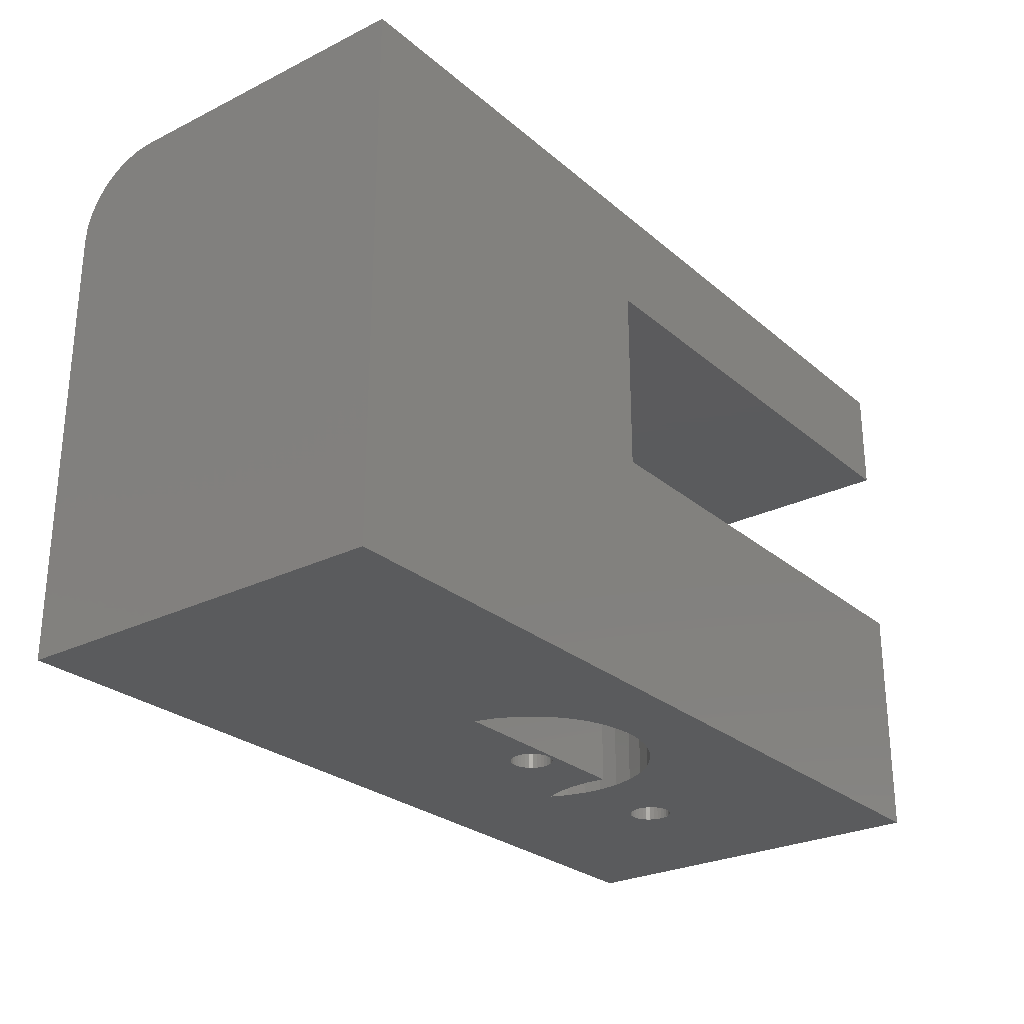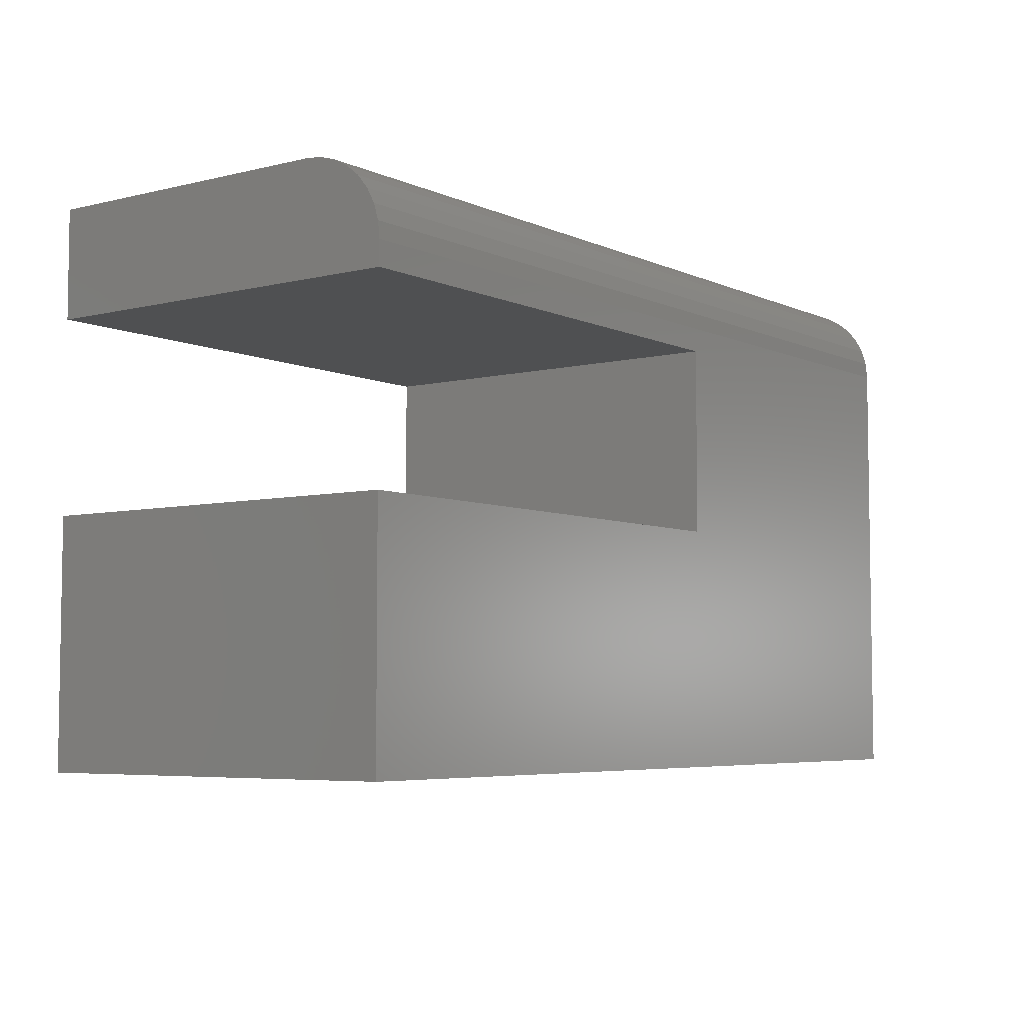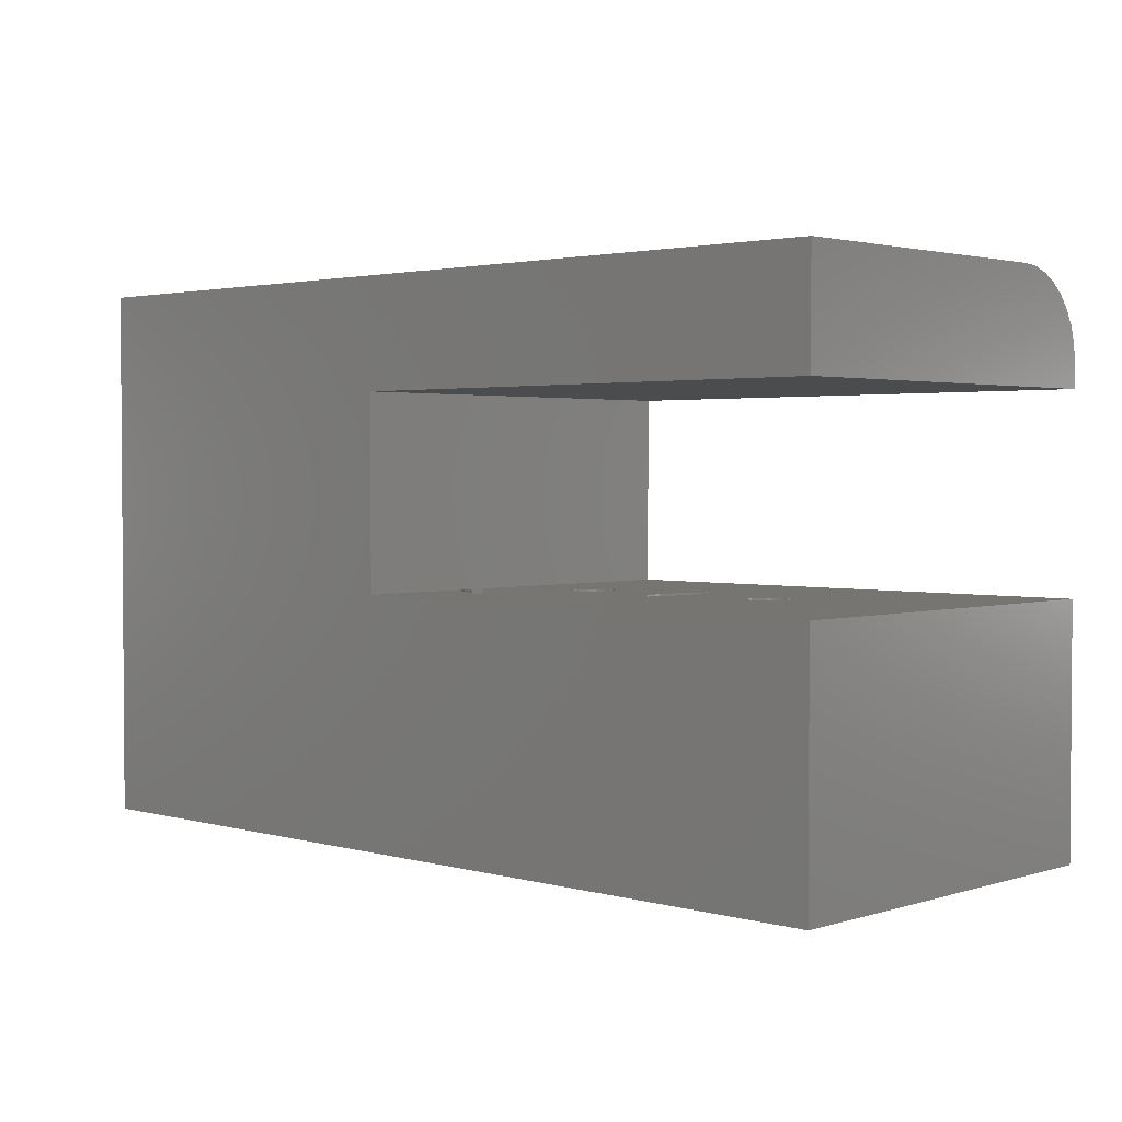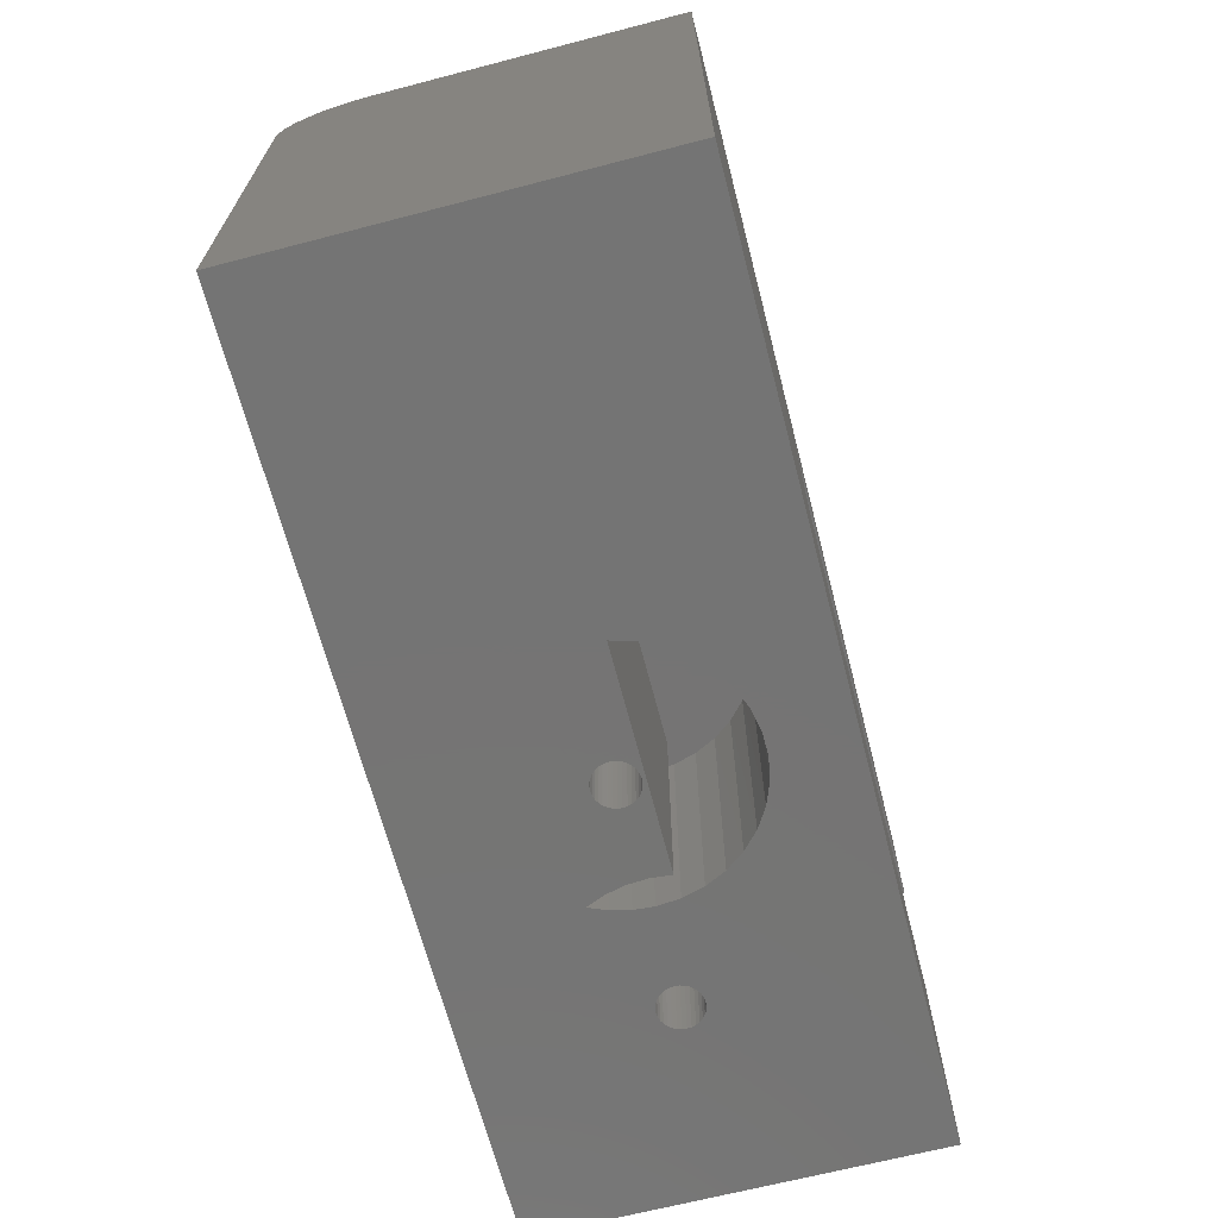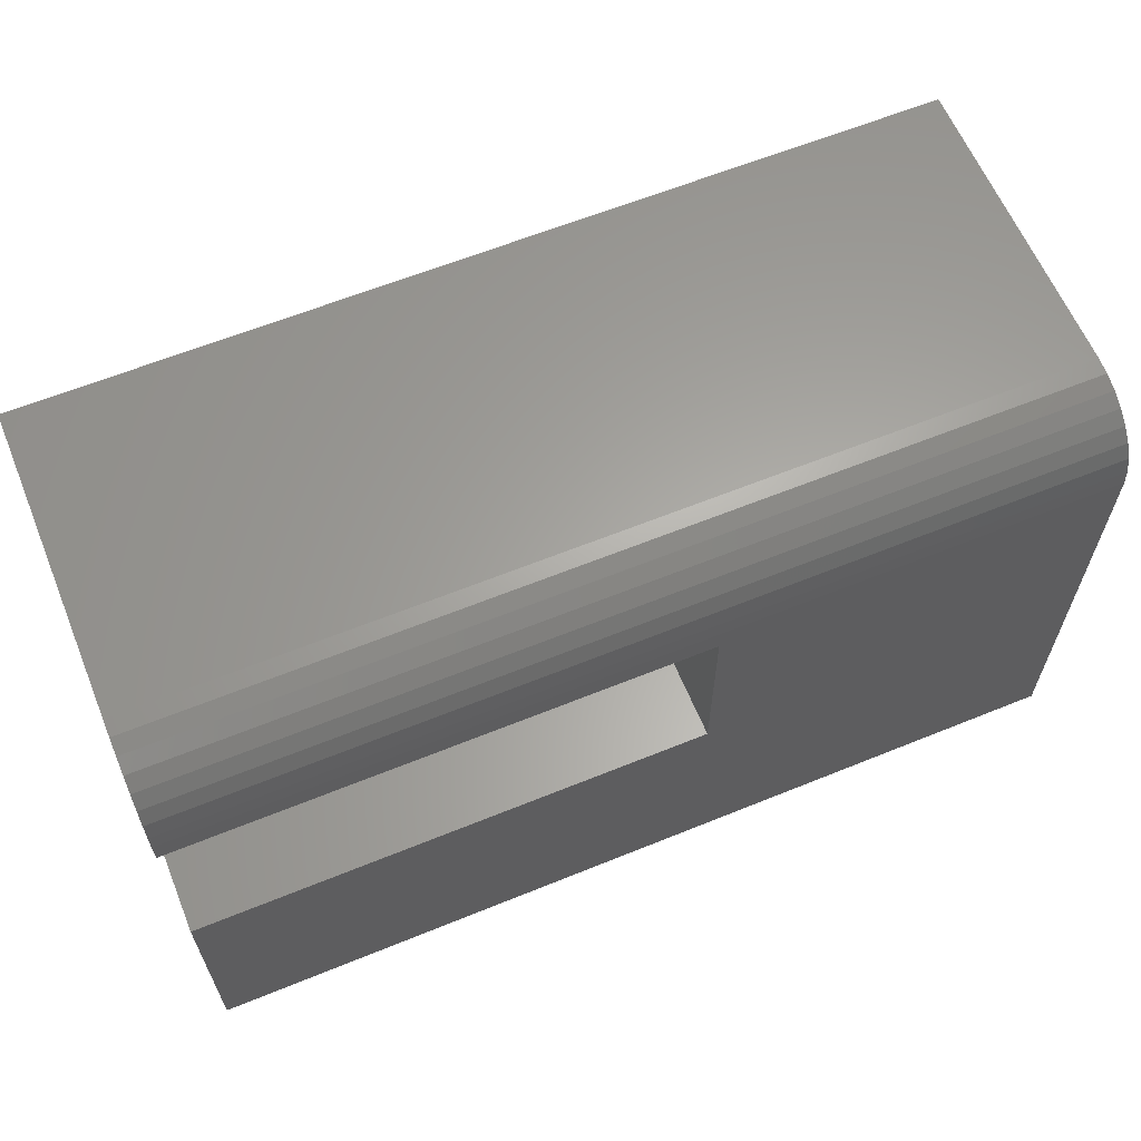
<metadata>
{"format":"stl","ext":"stl","renderer":"f3d","projection":"perspective","resolution":1024,"background":"white","views":[{"elev":-26.6,"azim":-52.4,"up":"+Z"},{"elev":-5.5,"azim":126.7,"up":"+Z"},{"elev":2.4,"azim":43.4,"up":"+Z"},{"elev":-66.7,"azim":-75.4,"up":"+Z"},{"elev":62.3,"azim":157.6,"up":"+Z"}]}
</metadata>
<code>
# stl→obj: 219 verts, 442 faces
v -0.136 -0.1126 -0.04688
v -0.14 -0.113 0.1797
v -0.14 -0.113 -0.04688
v -0.1438 -0.1141 0.1797
v -0.1438 -0.1141 -0.04688
v -0.1473 -0.116 0.1797
v -0.1473 -0.116 -0.04688
v -0.1503 -0.1185 0.1797
v -0.1503 -0.1185 -0.04688
v -0.1528 -0.1216 0.1797
v -0.1528 -0.1216 -0.04688
v -0.1547 -0.1251 0.1797
v -0.1547 -0.1251 -0.04688
v -0.1559 -0.1289 0.1797
v -0.1559 -0.1289 -0.04688
v -0.1562 -0.1328 0.1797
v -0.1562 -0.1328 -0.04688
v -0.136 -0.1126 0.1797
v -0.1321 -0.113 -0.04688
v -0.1321 -0.113 0.1797
v -0.1283 -0.1141 -0.04688
v -0.1283 -0.1141 0.1797
v -0.1248 -0.116 -0.04688
v -0.1248 -0.116 0.1797
v -0.1217 -0.1185 -0.04688
v -0.1217 -0.1185 0.1797
v -0.1192 -0.1216 -0.04688
v -0.1192 -0.1216 0.1797
v -0.1173 -0.1251 -0.04688
v -0.1173 -0.1251 0.1797
v -0.1162 -0.1289 -0.04688
v -0.1162 -0.1289 0.1797
v -0.1158 -0.1328 -0.04688
v -0.1158 -0.1328 0.1797
v -0.136 -0.153 -0.04688
v -0.1321 -0.1527 0.1797
v -0.1321 -0.1527 -0.04688
v -0.1283 -0.1515 0.1797
v -0.1283 -0.1515 -0.04688
v -0.1248 -0.1496 0.1797
v -0.1248 -0.1496 -0.04688
v -0.1217 -0.1471 0.1797
v -0.1217 -0.1471 -0.04688
v -0.1192 -0.1441 0.1797
v -0.1192 -0.1441 -0.04688
v -0.1173 -0.1406 0.1797
v -0.1173 -0.1406 -0.04688
v -0.1162 -0.1368 0.1797
v -0.1162 -0.1368 -0.04688
v -0.136 -0.153 0.1797
v -0.14 -0.1527 -0.04688
v -0.14 -0.1527 0.1797
v -0.1438 -0.1515 -0.04688
v -0.1438 -0.1515 0.1797
v -0.1473 -0.1496 -0.04688
v -0.1473 -0.1496 0.1797
v -0.1503 -0.1471 -0.04688
v -0.1503 -0.1471 0.1797
v -0.1528 -0.1441 -0.04688
v -0.1528 -0.1441 0.1797
v -0.1547 -0.1406 -0.04688
v -0.1547 -0.1406 0.1797
v -0.1559 -0.1368 -0.04688
v -0.1559 -0.1368 0.1797
v -0.3261 -0.1173 0.1797
v -0.3236 -0.1198 0.1797
v -0.2422 -0.0835 0.1797
v -0.2494 -0.1008 0.1797
v -0.2315 -0.1569 0.1797
v -0.2295 -0.1358 0.1797
v -0.231 -0.1177 0.1797
v -0.2548 -0.1376 0.1797
v -0.3192 -0.1293 0.1797
v -0.3189 -0.1328 0.1797
v -0.2374 -0.1774 0.1797
v -0.2352 -0.1002 0.1797
v -0.4297 -0.3203 0.1797
v 0.04688 -0.3203 0.1797
v -0.3346 -0.2496 0.1797
v -0.3559 -0.2494 0.1797
v -0.3767 -0.2451 0.1797
v -0.3964 -0.2371 0.1797
v -0.4143 -0.2256 0.1797
v -0.4297 -0.211 0.1797
v -0.253 -0.1562 0.1797
v -0.3193 -0.1368 0.1797
v -0.3205 -0.1406 0.1797
v -0.3223 -0.1441 0.1797
v -0.3248 -0.1471 0.1797
v -0.3279 -0.1496 0.1797
v -0.3314 -0.1515 0.1797
v -0.3352 -0.1527 0.1797
v -0.3391 -0.153 0.1797
v -0.4297 -0.1562 0.1797
v -0.2536 -0.119 0.1797
v -0.3216 -0.1227 0.1797
v -0.3201 -0.1259 0.1797
v -0.2469 -0.1964 0.1797
v 0.04688 0.04688 0.1797
v -0.2598 -0.2132 0.1797
v -0.2756 -0.2275 0.1797
v -0.2938 -0.2385 0.1797
v -0.3137 -0.246 0.1797
v -0.4297 0.04688 0.1797
v -0.3431 -0.113 0.1797
v -0.3391 -0.1126 0.1797
v -0.3356 -0.1129 0.1797
v -0.3322 -0.1138 0.1797
v -0.329 -0.1153 0.1797
v -0.3594 -0.1328 0.1797
v -0.359 -0.1289 0.1797
v -0.3578 -0.1251 0.1797
v -0.356 -0.1216 0.1797
v -0.3534 -0.1185 0.1797
v -0.3504 -0.116 0.1797
v -0.3469 -0.1141 0.1797
v -0.3431 -0.1527 0.1797
v -0.3469 -0.1515 0.1797
v -0.3504 -0.1496 0.1797
v -0.3534 -0.1471 0.1797
v -0.356 -0.1441 0.1797
v -0.3578 -0.1406 0.1797
v -0.359 -0.1368 0.1797
v -0.3193 -0.1289 -0.04688
v -0.3189 -0.1328 -0.04688
v -0.3594 -0.1328 -0.04688
v -0.3591 -0.1293 -0.04688
v -0.3582 -0.1259 -0.04688
v -0.3567 -0.1227 -0.04688
v -0.3546 -0.1198 -0.04688
v -0.3521 -0.1173 -0.04688
v -0.3493 -0.1153 -0.04688
v -0.3461 -0.1138 -0.04688
v -0.3427 -0.1129 -0.04688
v -0.3352 -0.113 -0.04688
v -0.3314 -0.1141 -0.04688
v -0.3279 -0.116 -0.04688
v -0.3248 -0.1185 -0.04688
v -0.3223 -0.1216 -0.04688
v -0.3205 -0.1251 -0.04688
v -0.3391 -0.1126 -0.04688
v -0.3391 -0.153 -0.04688
v -0.3352 -0.1527 -0.04688
v -0.3314 -0.1515 -0.04688
v -0.3279 -0.1496 -0.04688
v -0.3248 -0.1471 -0.04688
v -0.3223 -0.1441 -0.04688
v -0.3205 -0.1406 -0.04688
v -0.3193 -0.1368 -0.04688
v -0.3431 -0.1527 -0.04688
v -0.3469 -0.1515 -0.04688
v -0.3504 -0.1496 -0.04688
v -0.3534 -0.1471 -0.04688
v -0.356 -0.1441 -0.04688
v -0.3578 -0.1406 -0.04688
v -0.359 -0.1368 -0.04688
v -0.2494 -0.1008 -0.04688
v -0.2536 -0.119 -0.04688
v -0.2422 -0.0835 -0.04688
v -0.2295 -0.1358 -0.04688
v -0.2315 -0.1568 -0.04688
v -0.231 -0.1177 -0.04688
v -0.2548 -0.1376 -0.04688
v -0.2352 -0.1002 -0.04688
v -0.2373 -0.1771 -0.04688
v -0.7969 0.04688 -0.04688
v -0.4561 -0.1562 -0.04688
v -0.7969 -0.3203 -0.04688
v 0.04688 0.04688 -0.04688
v 0.04688 -0.3203 -0.04688
v -0.253 -0.1562 -0.04688
v -0.4504 -0.1766 -0.04688
v -0.4411 -0.1955 -0.04688
v -0.4284 -0.2124 -0.04688
v -0.4129 -0.2267 -0.04688
v -0.395 -0.2379 -0.04688
v -0.3753 -0.2455 -0.04688
v -0.3546 -0.2495 -0.04688
v -0.2467 -0.196 -0.04688
v -0.3335 -0.2495 -0.04688
v -0.3127 -0.2457 -0.04688
v -0.293 -0.2381 -0.04688
v -0.275 -0.227 -0.04688
v -0.2594 -0.2128 -0.04688
v -0.4561 -0.1562 0.1797
v -0.4418 -0.1945 0.1797
v -0.4507 -0.176 0.1797
v -0.4297 0.04688 0.3568
v -0.4297 -0.3203 0.3568
v 0.04688 -0.3203 0.3568
v 0.04688 0.04688 0.3568
v -0.7969 -0.3203 0.4574
v 0.04688 -0.3203 0.4574
v -0.7969 -0.03125 0.4574
v -0.7969 -0.01601 0.4559
v -0.7969 0.04688 0.3793
v -0.7969 -0.001353 0.4515
v -0.7969 0.01215 0.4442
v -0.7969 0.02399 0.4345
v -0.7969 0.03371 0.4227
v -0.7969 0.04093 0.4092
v -0.7969 0.04537 0.3945
v 0.04688 -0.03125 0.4574
v 0.04688 0.04688 0.3793
v 0.04688 0.04537 0.3945
v 0.04688 0.04093 0.4092
v 0.04688 0.03371 0.4227
v 0.04688 0.02399 0.4345
v 0.04688 0.01215 0.4442
v 0.04688 -0.001353 0.4515
v 0.04688 -0.01601 0.4559
v -0.5859 -0.1641 0.3012
v -0.6406 -0.1641 0.3012
v -0.5859 -0.1094 0.3012
v -0.6406 -0.1094 0.3012
v -0.6406 -0.1641 0.1094
v -0.5859 -0.1641 0.1094
v -0.5859 -0.1094 0.1094
v -0.6406 -0.1094 0.1094
f 1 2 3
f 3 2 4
f 3 4 5
f 5 4 6
f 5 6 7
f 7 6 8
f 7 8 9
f 9 8 10
f 9 10 11
f 11 10 12
f 11 12 13
f 13 12 14
f 13 14 15
f 15 14 16
f 15 16 17
f 2 1 18
f 18 1 19
f 18 19 20
f 20 19 21
f 20 21 22
f 22 21 23
f 22 23 24
f 24 23 25
f 24 25 26
f 26 25 27
f 26 27 28
f 28 27 29
f 28 29 30
f 30 29 31
f 30 31 32
f 32 31 33
f 32 33 34
f 35 36 37
f 37 36 38
f 37 38 39
f 39 38 40
f 39 40 41
f 41 40 42
f 41 42 43
f 43 42 44
f 43 44 45
f 45 44 46
f 45 46 47
f 47 46 48
f 47 48 49
f 49 48 34
f 49 34 33
f 36 35 50
f 50 35 51
f 50 51 52
f 52 51 53
f 52 53 54
f 54 53 55
f 54 55 56
f 56 55 57
f 56 57 58
f 58 57 59
f 58 59 60
f 60 59 61
f 60 61 62
f 62 61 63
f 62 63 64
f 64 63 17
f 64 17 16
f 65 66 67
f 66 68 67
f 69 16 70
f 16 71 70
f 72 73 74
f 69 75 16
f 76 71 16
f 77 78 79
f 77 79 80
f 77 80 81
f 77 81 82
f 77 82 83
f 77 83 84
f 85 72 74
f 85 74 86
f 85 86 87
f 85 87 88
f 85 88 89
f 85 89 90
f 85 90 91
f 85 91 92
f 85 92 93
f 85 93 94
f 95 68 66
f 95 66 96
f 95 96 97
f 95 97 73
f 95 73 72
f 98 54 56
f 98 56 58
f 98 58 60
f 98 60 62
f 98 62 64
f 98 64 16
f 98 16 75
f 78 99 34
f 78 34 48
f 78 48 46
f 78 46 44
f 78 44 42
f 78 42 40
f 78 40 38
f 78 38 36
f 78 36 50
f 78 50 52
f 78 52 54
f 78 54 98
f 78 98 100
f 78 100 101
f 78 101 102
f 78 102 103
f 78 103 79
f 67 76 16
f 67 16 14
f 67 14 12
f 67 12 10
f 67 10 8
f 67 8 6
f 67 6 4
f 99 104 105
f 99 105 106
f 99 106 107
f 99 107 108
f 99 108 109
f 99 109 65
f 99 65 67
f 99 67 4
f 99 4 2
f 99 2 18
f 99 18 20
f 99 20 22
f 99 22 24
f 99 24 26
f 99 26 28
f 99 28 30
f 99 30 32
f 99 32 34
f 104 94 110
f 104 110 111
f 104 111 112
f 104 112 113
f 104 113 114
f 104 114 115
f 104 115 116
f 104 116 105
f 94 93 117
f 94 117 118
f 94 118 119
f 94 119 120
f 94 120 121
f 94 121 122
f 94 122 123
f 94 123 110
f 73 124 74
f 124 125 74
f 126 127 110
f 127 111 110
f 111 127 128
f 128 112 111
f 112 128 129
f 129 113 112
f 113 129 130
f 130 114 113
f 114 130 131
f 131 115 114
f 132 115 131
f 116 115 132
f 133 116 132
f 105 116 133
f 134 105 133
f 108 107 135
f 136 108 135
f 109 108 136
f 137 109 136
f 65 109 137
f 138 65 137
f 138 66 65
f 66 138 139
f 139 96 66
f 96 139 140
f 140 97 96
f 97 140 124
f 124 73 97
f 106 105 134
f 106 134 141
f 106 141 135
f 106 135 107
f 142 92 143
f 143 92 91
f 143 91 144
f 144 91 90
f 144 90 145
f 145 90 89
f 145 89 146
f 146 89 88
f 146 88 147
f 147 88 87
f 147 87 148
f 148 87 86
f 148 86 149
f 149 86 74
f 149 74 125
f 92 142 93
f 93 142 150
f 93 150 117
f 117 150 151
f 117 151 118
f 118 151 152
f 118 152 119
f 119 152 153
f 119 153 120
f 120 153 154
f 120 154 121
f 121 154 155
f 121 155 122
f 122 155 156
f 122 156 123
f 123 156 126
f 123 126 110
f 138 157 158
f 138 159 157
f 160 17 161
f 160 162 17
f 125 124 163
f 17 162 164
f 17 165 161
f 166 134 133
f 166 133 132
f 166 132 131
f 166 131 130
f 166 130 129
f 166 129 128
f 166 128 127
f 166 127 126
f 166 126 167
f 166 167 168
f 158 163 124
f 158 124 140
f 158 140 139
f 158 139 138
f 159 5 7
f 159 7 9
f 159 9 11
f 159 11 13
f 159 13 15
f 159 15 17
f 159 17 164
f 169 170 33
f 169 33 31
f 169 31 29
f 169 29 27
f 169 27 25
f 169 25 23
f 169 23 21
f 169 21 19
f 169 19 1
f 169 1 3
f 169 3 5
f 169 5 159
f 169 159 138
f 169 138 137
f 169 137 136
f 169 136 135
f 169 135 141
f 169 141 134
f 169 134 166
f 167 126 156
f 167 156 155
f 167 155 154
f 167 154 153
f 167 153 152
f 167 152 151
f 167 151 150
f 167 150 142
f 171 167 142
f 171 142 143
f 171 143 144
f 171 144 145
f 171 145 146
f 171 146 147
f 171 147 148
f 171 148 149
f 171 149 125
f 171 125 163
f 168 167 172
f 168 172 173
f 168 173 174
f 168 174 175
f 168 175 176
f 168 176 177
f 168 177 178
f 179 165 17
f 179 17 63
f 179 63 61
f 179 61 59
f 179 59 57
f 179 57 55
f 179 55 53
f 170 168 178
f 170 178 180
f 170 180 181
f 170 181 182
f 170 182 183
f 170 183 184
f 170 184 179
f 170 179 53
f 170 53 51
f 170 51 35
f 170 35 37
f 170 37 39
f 170 39 41
f 170 41 43
f 170 43 45
f 170 45 47
f 170 47 49
f 170 49 33
f 164 67 159
f 67 164 76
f 76 164 162
f 76 162 71
f 71 162 160
f 71 160 70
f 158 72 163
f 163 72 85
f 163 85 171
f 72 158 95
f 95 158 157
f 95 157 68
f 68 157 159
f 68 159 67
f 185 167 94
f 94 167 171
f 94 171 85
f 94 84 186
f 94 186 187
f 94 187 185
f 188 189 77
f 188 77 84
f 188 84 94
f 188 94 104
f 190 189 191
f 191 189 188
f 170 78 168
f 168 78 77
f 168 77 192
f 192 77 189
f 192 189 193
f 193 189 190
f 170 169 78
f 78 169 99
f 180 103 181
f 181 103 102
f 181 102 182
f 182 102 101
f 182 101 183
f 183 101 100
f 183 100 184
f 184 100 98
f 184 98 179
f 179 98 75
f 179 75 165
f 165 75 69
f 165 69 161
f 161 69 70
f 161 70 160
f 103 180 79
f 79 180 178
f 79 178 80
f 80 178 177
f 80 177 81
f 81 177 176
f 81 176 82
f 82 176 175
f 82 175 83
f 83 175 174
f 83 174 84
f 84 174 173
f 84 173 186
f 186 173 172
f 186 172 187
f 187 172 167
f 187 167 185
f 194 195 192
f 196 166 168
f 196 168 192
f 196 192 195
f 196 195 197
f 196 197 198
f 196 198 199
f 196 199 200
f 196 200 201
f 196 201 202
f 193 203 192
f 192 203 194
f 193 190 191
f 193 191 204
f 193 204 205
f 193 205 206
f 193 206 207
f 193 207 208
f 193 208 209
f 193 209 210
f 193 210 211
f 193 211 203
f 204 196 205
f 205 196 202
f 205 202 206
f 206 202 201
f 206 201 207
f 207 201 200
f 207 200 208
f 208 200 199
f 208 199 209
f 209 199 198
f 209 198 210
f 210 198 197
f 210 197 211
f 211 197 195
f 211 195 203
f 203 195 194
f 166 99 169
f 99 166 104
f 104 166 196
f 104 196 188
f 188 196 204
f 188 204 191
f 212 213 214
f 214 213 215
f 213 212 216
f 216 212 217
f 212 214 217
f 217 214 218
f 215 219 214
f 214 219 218
f 213 216 215
f 215 216 219
f 216 217 219
f 219 217 218

</code>
